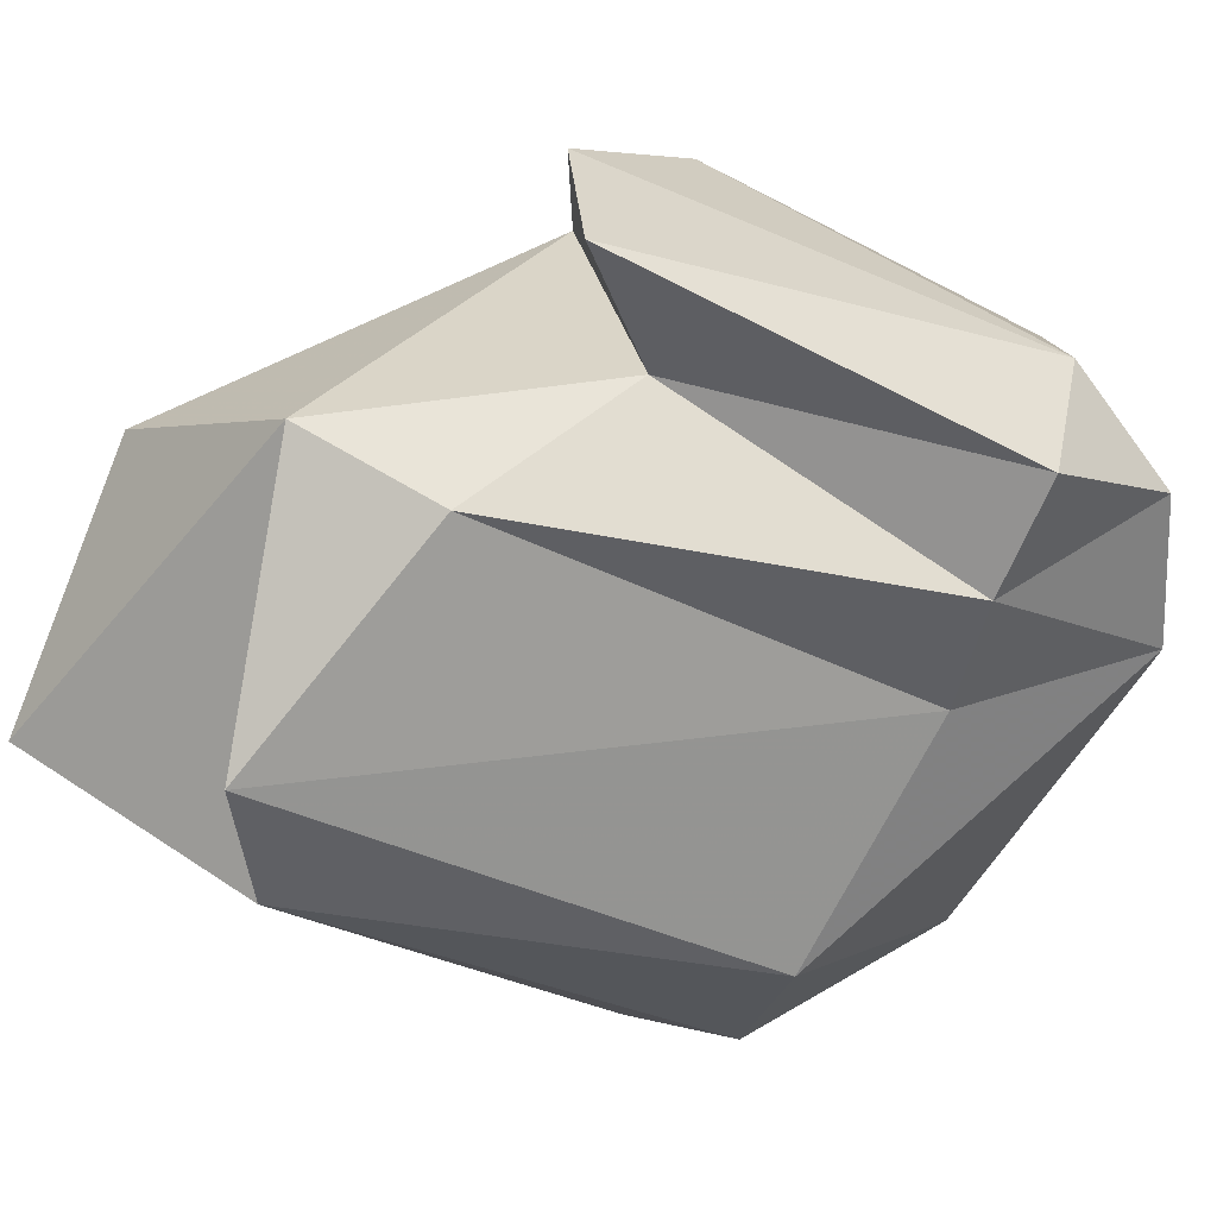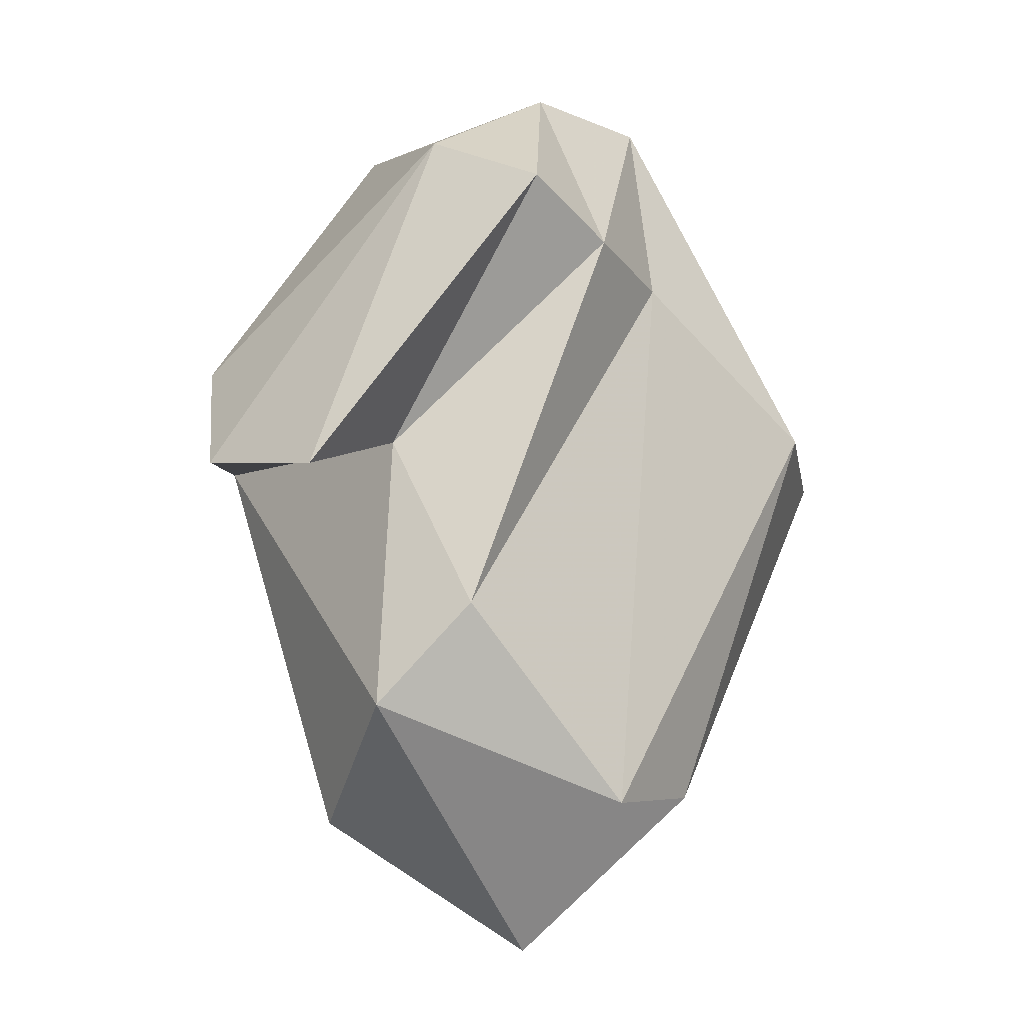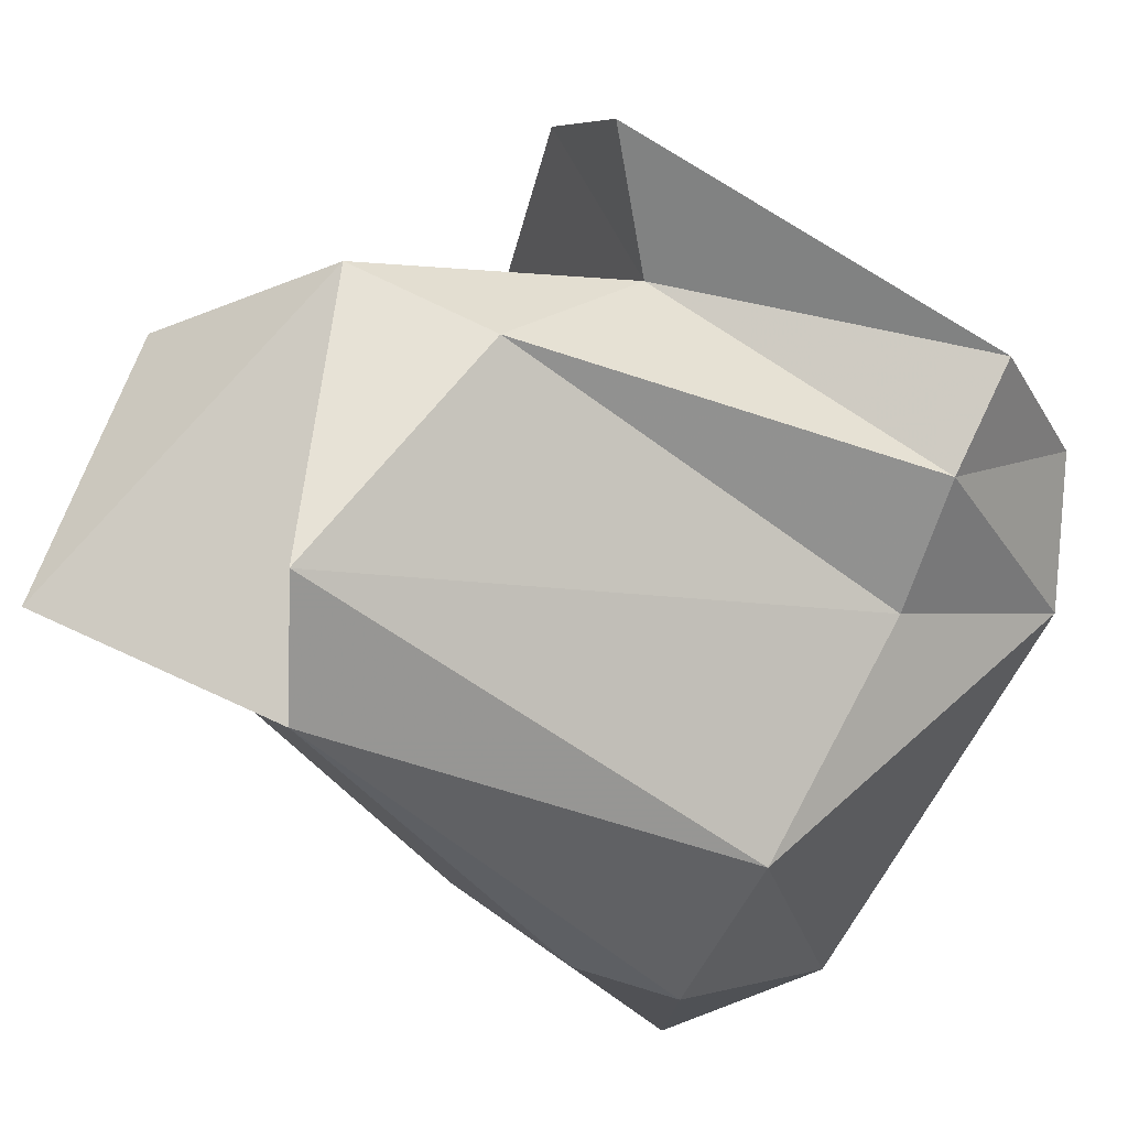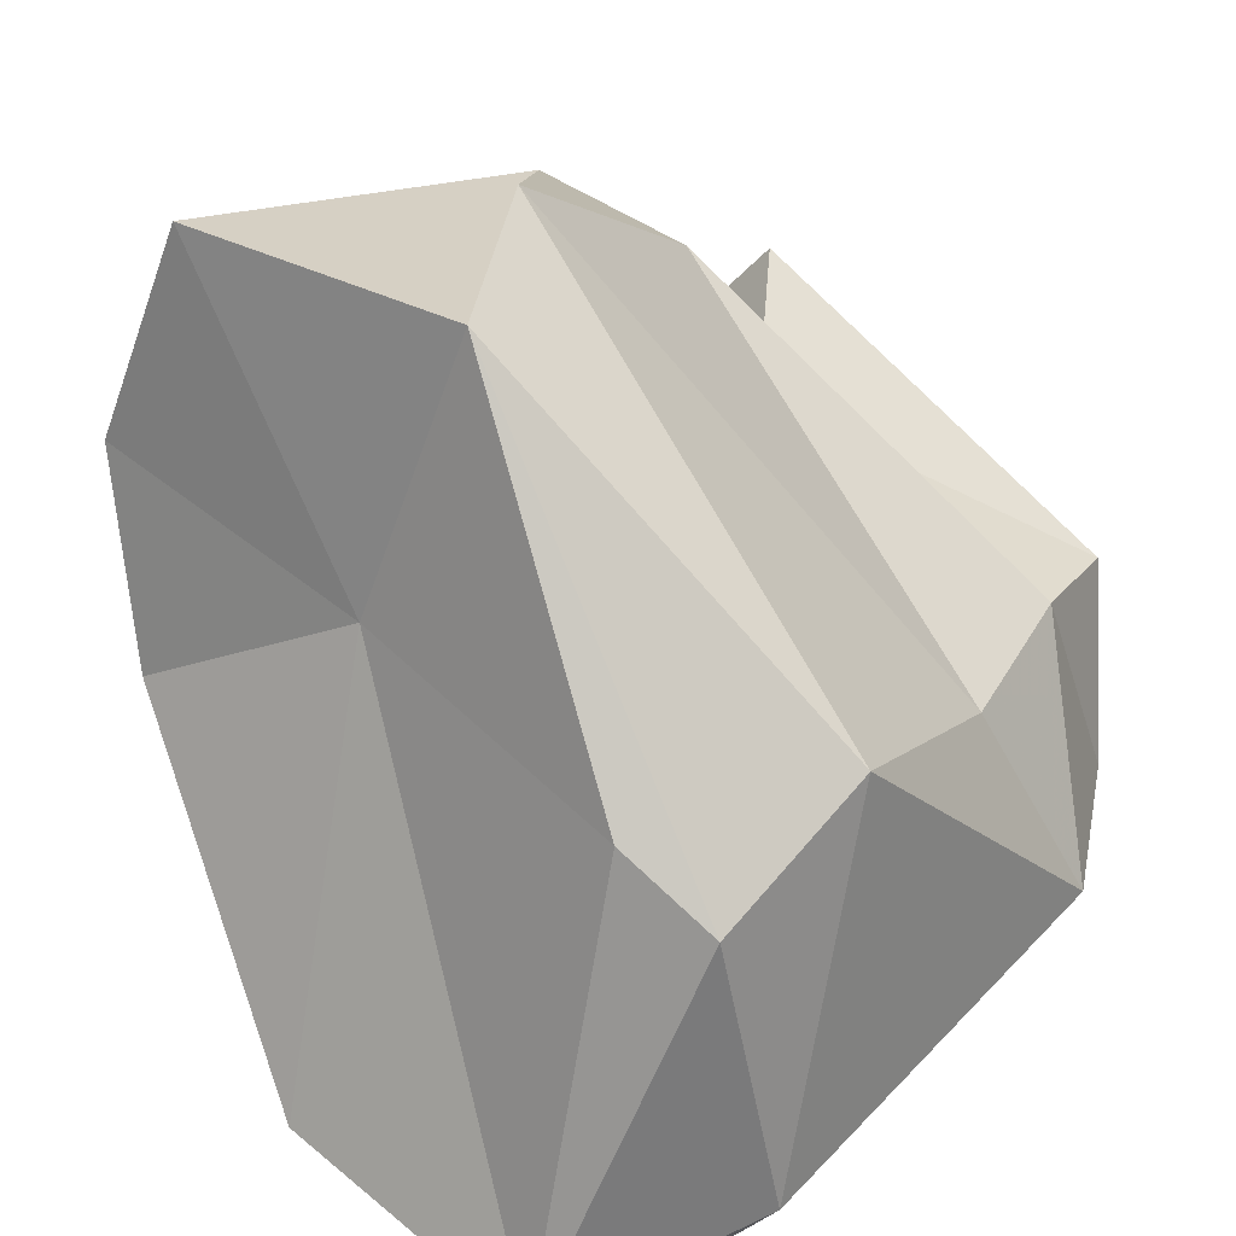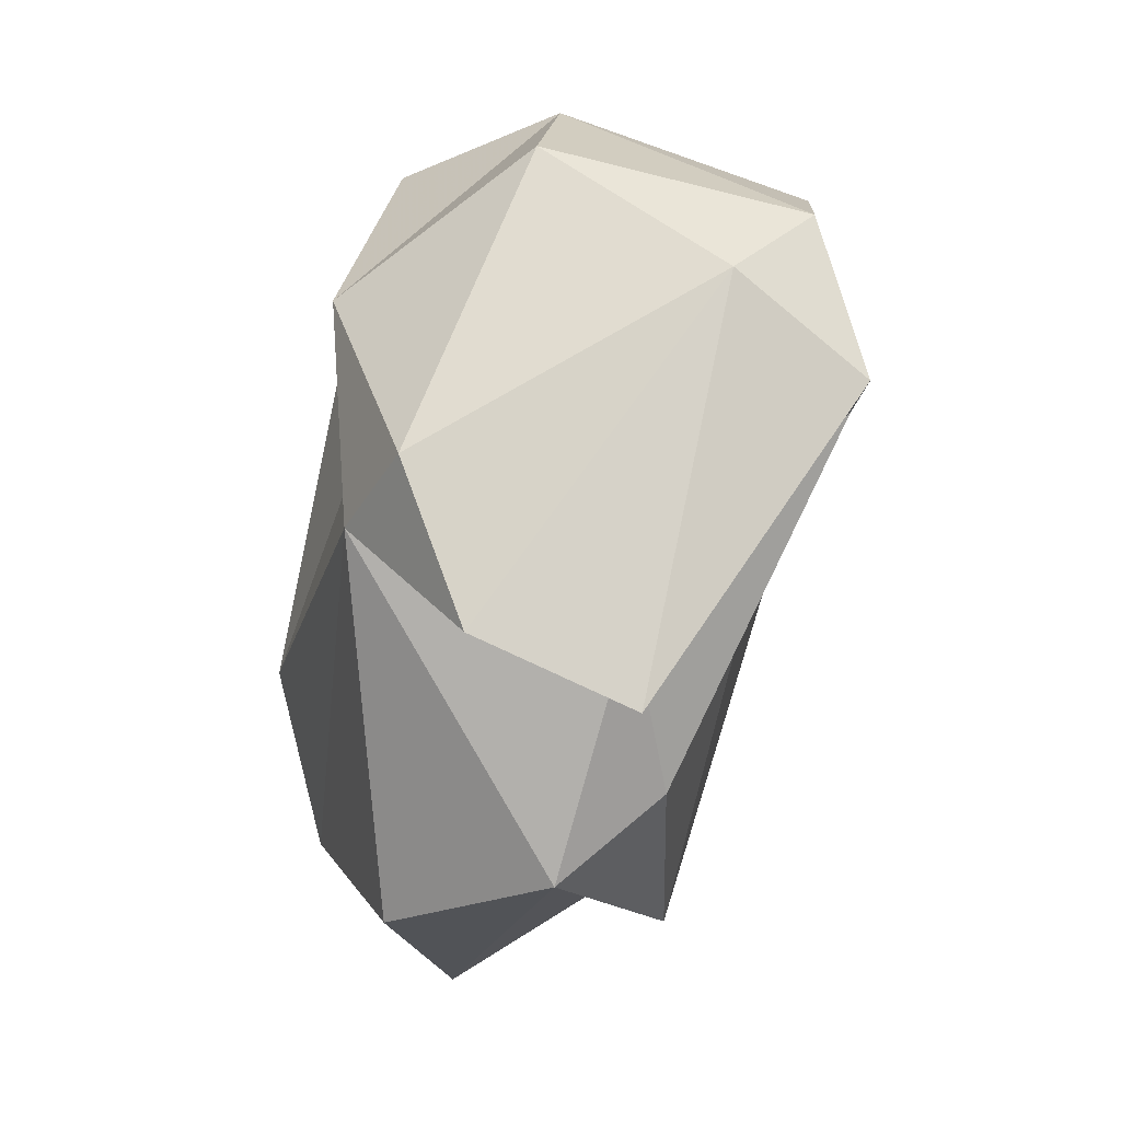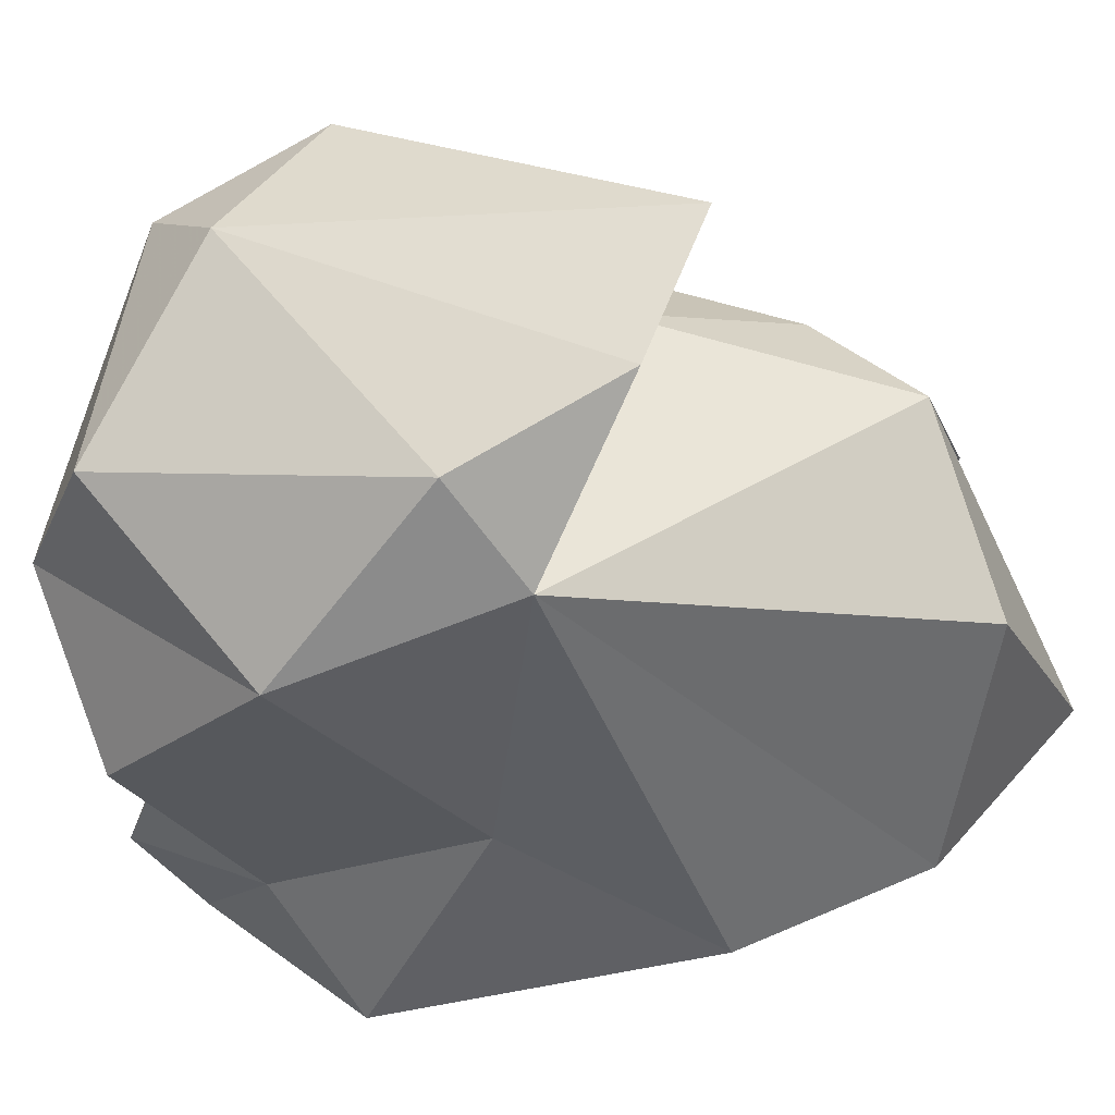
<metadata>
{"format":"obj","ext":"obj","renderer":"f3d","projection":"perspective","resolution":1024,"background":"white","views":[{"elev":10.5,"azim":58.9,"up":"+Z"},{"elev":-32.1,"azim":64.9,"up":"+Y"},{"elev":-14.3,"azim":45.0,"up":"+Z"},{"elev":-66.6,"azim":23.1,"up":"+Z"},{"elev":-0.8,"azim":21.4,"up":"+Y"},{"elev":76.0,"azim":-95.0,"up":"+Z"}]}
</metadata>
<code>
v 164.1 265.4 81.85
v 163.8 273.2 77.91
v 167.1 276.8 74.53
v 165.4 261 82.15
v 166.7 275 79.27
v 168.4 278.2 76.76
v 168.6 257.5 81.02
v 168.5 277.7 83.81
v 166.7 270.1 83.22
v 169.4 259.7 86.77
v 168.9 277.2 80.51
v 168.8 265.1 79.5
v 168.9 274.2 88.48
v 172.1 268.7 74.88
v 173.2 270.8 74.3
v 173 260.5 78.51
v 170 268.9 90.12
v 172.9 278.9 84.38
v 171.9 276.8 75.54
v 174 260.8 87.4
v 176.4 269.9 76.56
v 174.4 259.3 81.06
v 176.1 262.8 85.91
v 173.7 266.6 91.9
v 172 270.4 91.54
v 176 266.9 88.01
v 173.7 277.5 87.92
v 178.1 272.1 81.74
v 178.5 276.8 82.47
v 177.2 264.9 90.54
v 181.1 272.1 86.48
v 180 271.6 84.11
v 178.4 274.6 88.1
v 179.6 276 85.64
g foo
f 7 4 12
f 12 4 1
f 16 7 12
f 14 16 12
f 15 16 14
f 12 1 2
f 3 12 2
f 14 12 3
f 3 15 14
f 16 20 7
f 16 22 20
f 10 4 7
f 22 16 21
f 21 16 15
f 9 2 1
f 2 9 5
f 15 19 21
f 3 2 5
f 6 3 5
f 19 15 3
f 19 3 6
f 20 10 7
f 4 10 17
f 20 22 23
f 17 1 4
f 23 22 28
f 22 21 28
f 9 1 17
f 5 8 11
f 5 11 6
f 19 6 11
f 17 10 20
f 9 13 5
f 8 5 13
f 29 28 21
f 19 29 21
f 11 29 19
f 17 20 26
f 26 20 23
f 32 26 23
f 32 23 28
f 17 13 9
f 29 32 28
f 13 18 8
f 8 18 11
f 18 29 11
f 24 26 30
f 30 26 31
f 24 17 26
f 31 26 32
f 17 24 25
f 25 13 17
f 34 31 32
f 27 13 25
f 32 29 34
f 18 13 27
f 27 34 18
f 29 18 34
f 33 24 30
f 33 30 31
f 25 24 33
f 27 25 33
f 34 33 31
f 34 27 33
g

</code>
